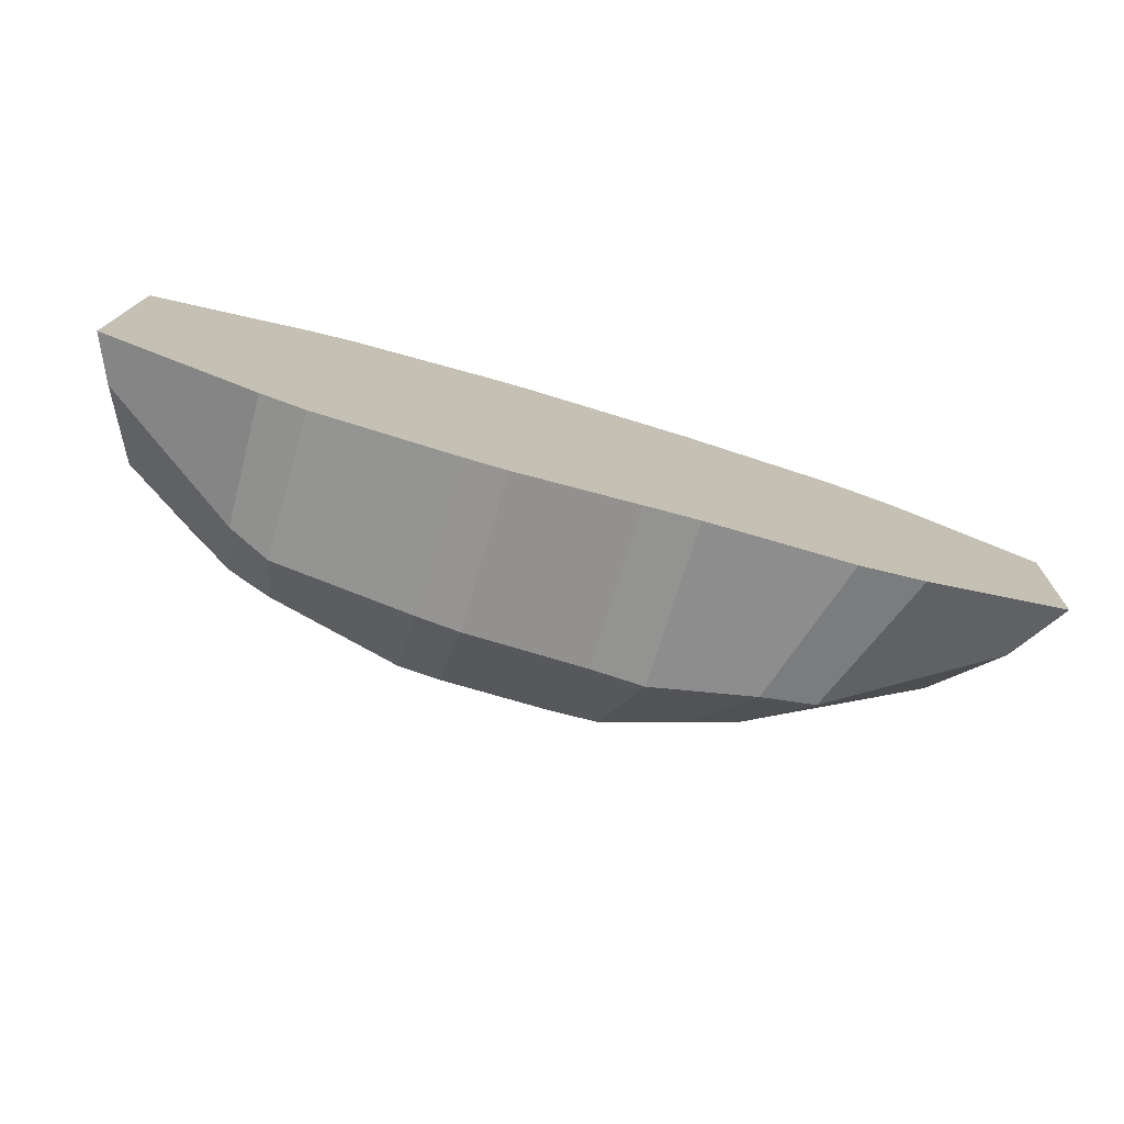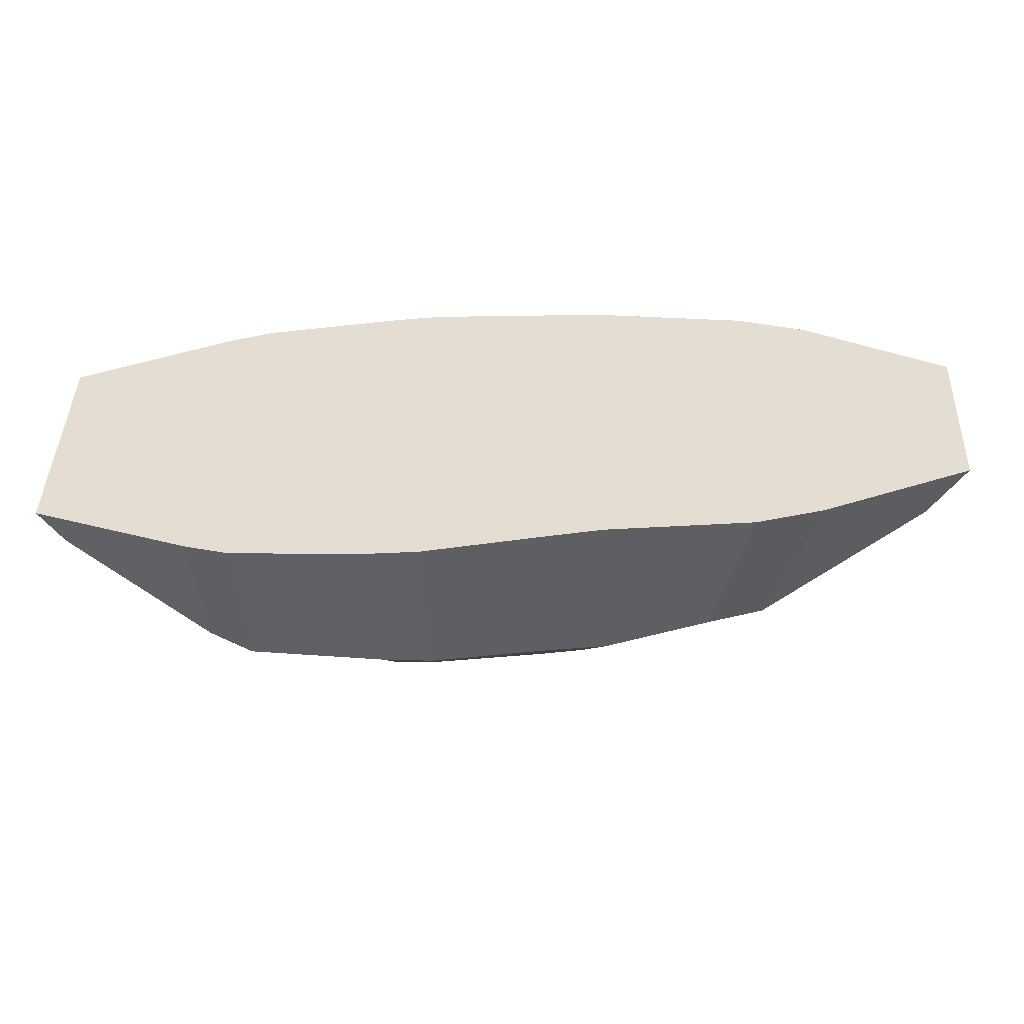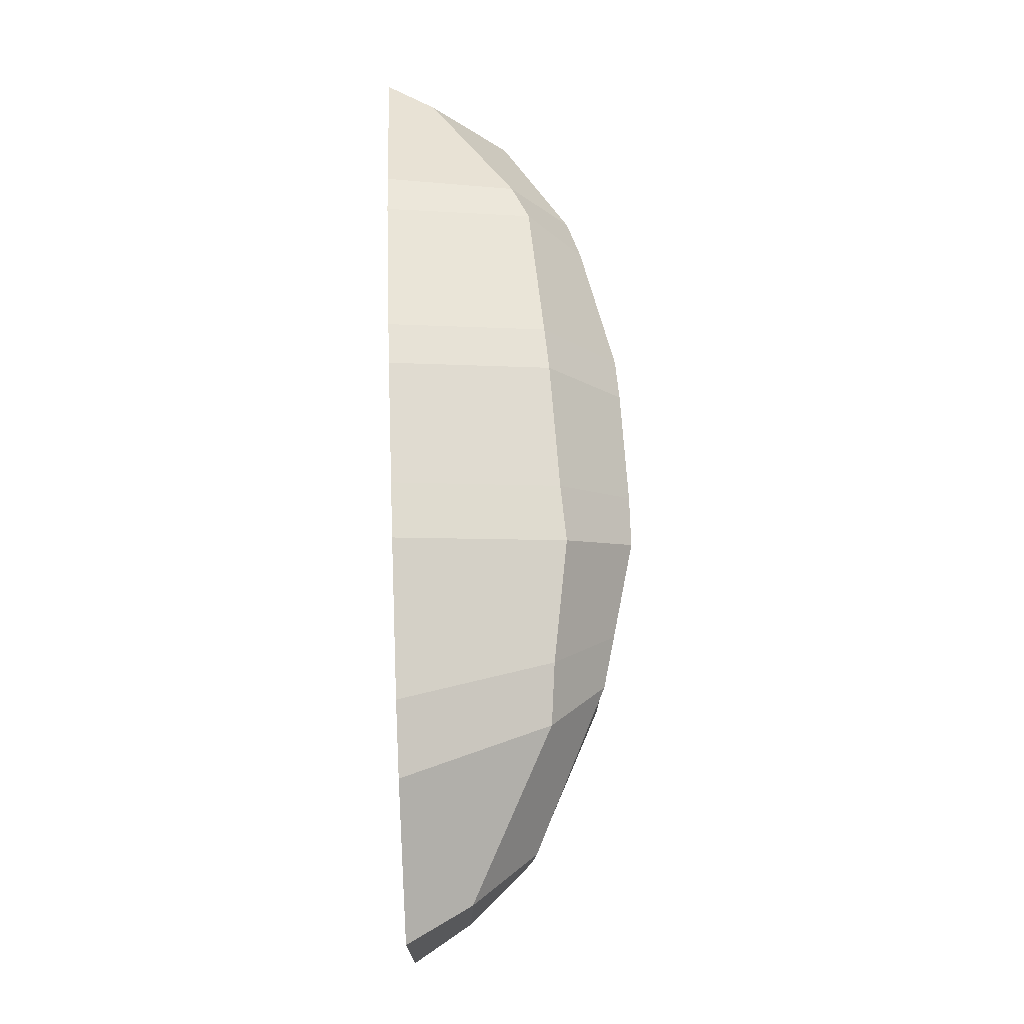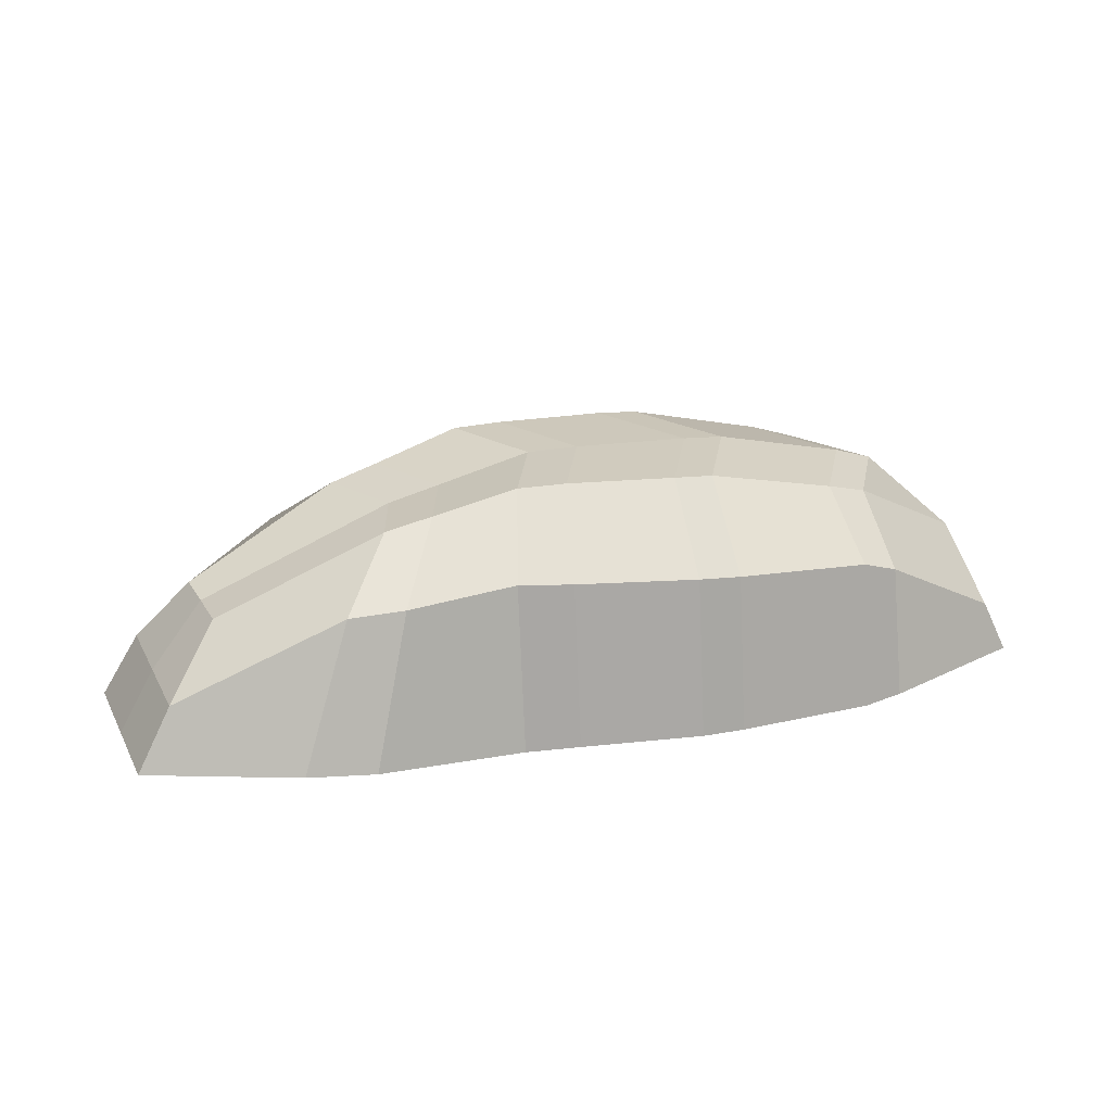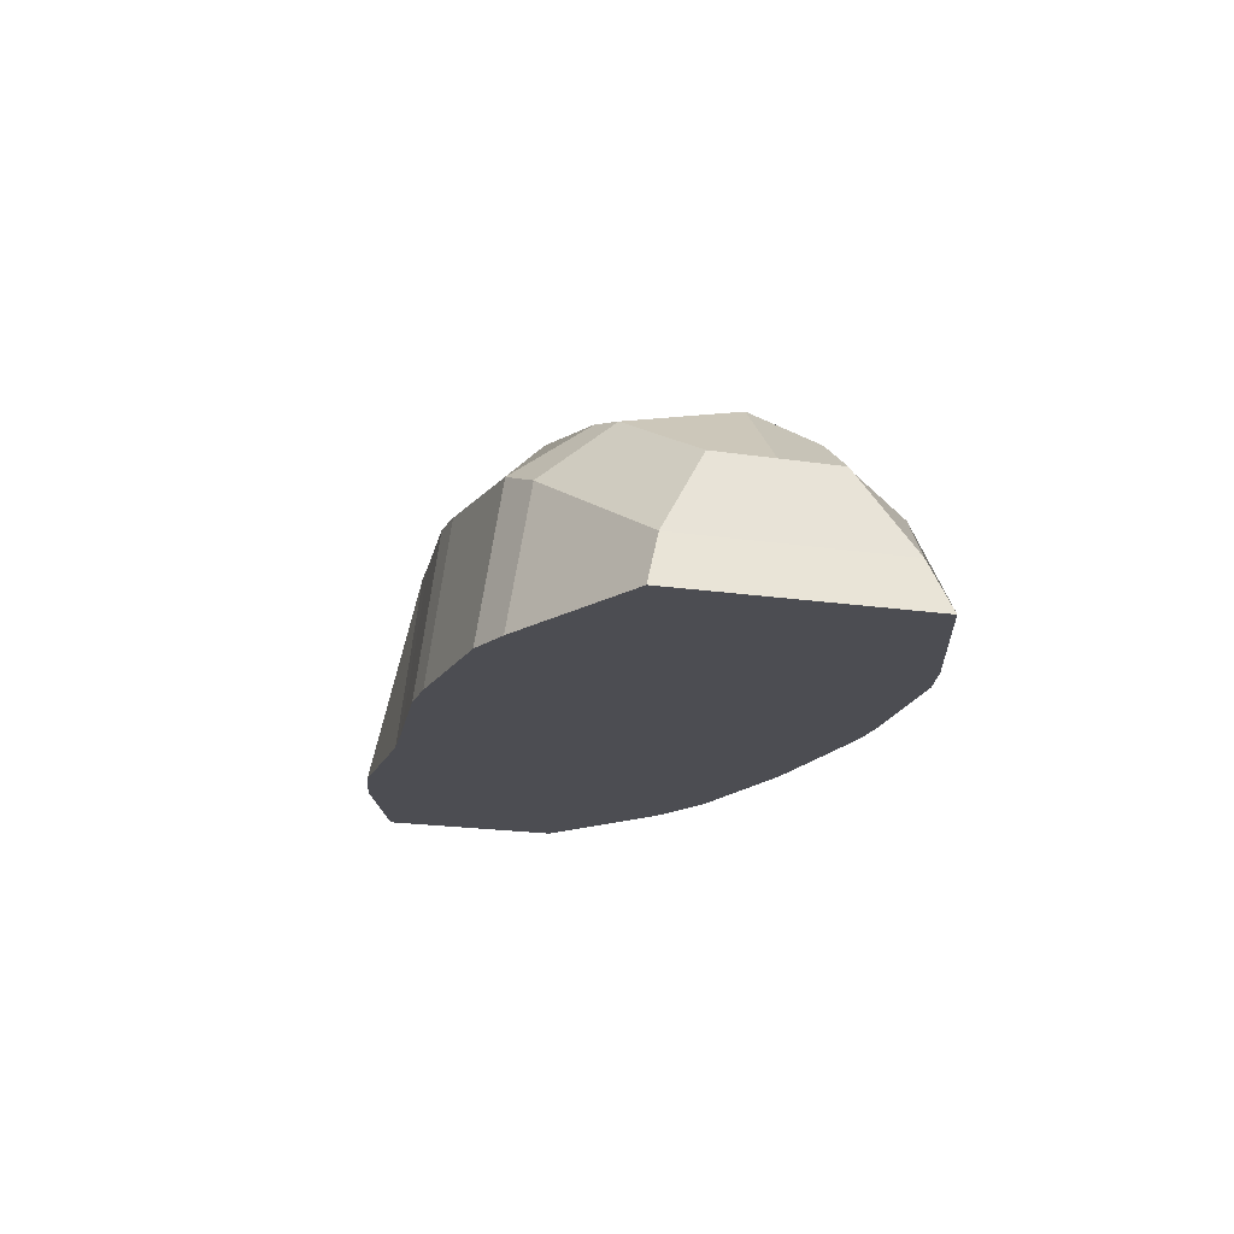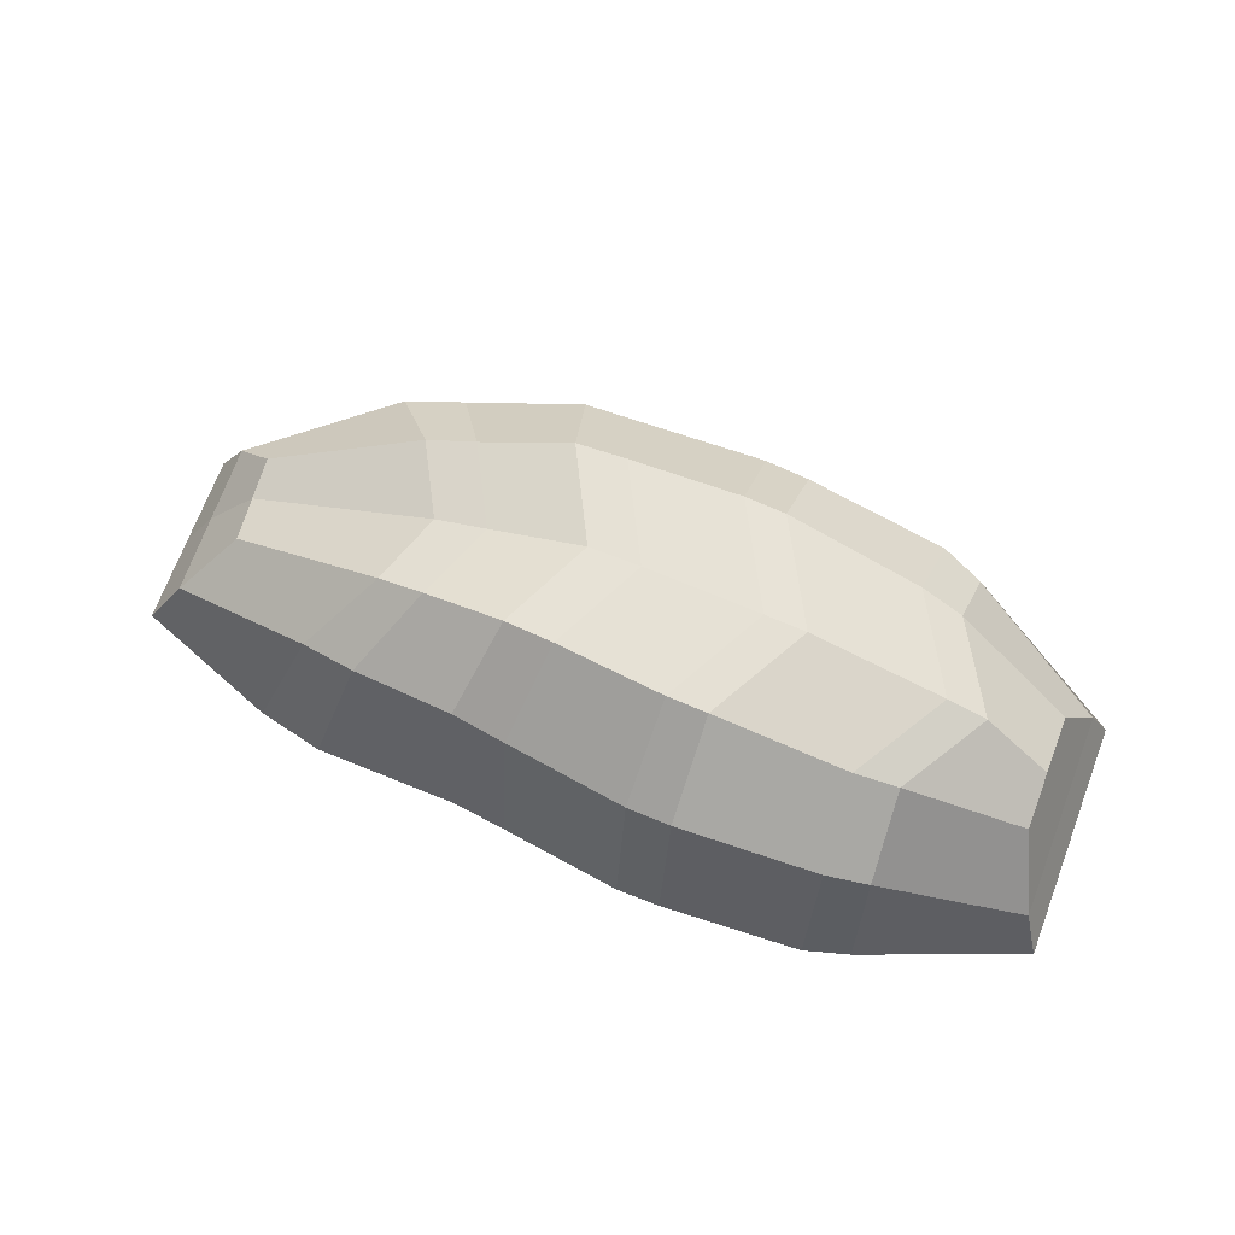
<metadata>
{"format":"obj","ext":"obj","renderer":"f3d","projection":"perspective","resolution":1024,"background":"white","views":[{"elev":-75.3,"azim":-16.5,"up":"+Z"},{"elev":-52.6,"azim":2.7,"up":"+Z"},{"elev":68.0,"azim":87.8,"up":"+Z"},{"elev":22.9,"azim":161.6,"up":"+Y"},{"elev":-16.4,"azim":-107.8,"up":"+Y"},{"elev":63.8,"azim":-158.4,"up":"+Y"}]}
</metadata>
<code>
o Salmon2_Cube.016
v -0.202 0.08339 0.1267
v -0.202 0.08339 -0.1267
v 0.03386 0.08339 0.1335
v 0.02752 0.08339 -0.1169
v 0.1637 0.08339 -0.1056
v 0.1765 0.08339 0.102
v 0.2593 0.08339 -0.07014
v 0.2664 0.08339 0.04811
v -0.3312 0.08339 0.07806
v -0.3312 0.08339 -0.07806
v -0.202 0.1769 0.1114
v -0.202 0.1769 -0.1114
v 0.02752 0.1907 -0.103
v 0.03386 0.1907 0.118
v 0.1301 0.177 -0.08888
v 0.143 0.177 0.08667
v 0.2363 0.1222 -0.06104
v 0.2429 0.1246 0.0418
v -0.3196 0.1142 0.06789
v -0.3196 0.1142 -0.06789
v -0.1987 0.2131 0.06208
v -0.1987 0.2131 -0.06214
v 0.01279 0.2347 -0.05624
v 0.0188 0.2347 0.06616
v 0.09613 0.213 -0.04818
v 0.1083 0.213 0.0471
v 0.2026 0.1635 -0.03373
v 0.2088 0.1658 0.02287
v -0.3015 0.1643 0.03736
v -0.3015 0.1643 -0.03736
v -0.2303 0.08339 -0.1182
v -0.2303 0.08339 0.1182
v -0.2285 0.1667 -0.1034
v -0.2285 0.1667 0.1034
v -0.226 0.2051 -0.05739
v -0.226 0.2051 0.05736
v -0.007277 0.08339 -0.1212
v -0.001891 0.08339 0.1355
v -0.007277 0.1883 -0.1074
v -0.001891 0.1883 0.1203
v -0.01863 0.2351 -0.05858
v -0.01354 0.2351 0.06724
v 0.1321 0.08339 0.118
v 0.1208 0.08339 -0.1151
v 0.1063 0.1802 0.09811
v 0.09491 0.1802 -0.09482
v 0.07672 0.2207 0.05301
v 0.06595 0.2207 -0.05067
v -0.08217 0.08339 0.1396
v -0.08217 0.1851 0.1245
v -0.08534 0.2331 0.0698
v -0.08539 0.08339 -0.1318
v -0.08539 0.1851 -0.1175
v -0.0884 0.2331 -0.06518
v -0.1106 0.08339 0.1376
v -0.1106 0.1831 0.1229
v -0.1117 0.2316 0.06883
v -0.113 0.08339 -0.132
v -0.113 0.1831 -0.1176
v -0.114 0.2316 -0.06553
v -0.202 0.08339 -2.5e-05
v 0.03069 0.08339 0.008623
v 0.1701 0.08339 -0.00179
v 0.2628 0.08339 -0.01102
v -0.3312 0.08339 0
v 0.2396 0.1234 -0.009619
v -0.3196 0.1142 0
v -0.2338 0.2131 -1.9e-05
v -0.01353 0.2347 0.005027
v 0.08162 0.213 -0.00054
v 0.2057 0.1646 -0.005429
v -0.3015 0.1643 0
v -0.2589 0.2051 -5e-06
v -0.2303 0.08339 -6e-06
v -0.04693 0.2351 0.004298
v -0.004584 0.08339 0.007582
v 0.04815 0.2207 0.001168
v 0.1265 0.08339 0.001429
v -0.1219 0.2331 0.002236
v -0.08378 0.08339 0.004477
v -0.1485 0.2316 0.001594
v -0.1118 0.08339 0.003289
f 74 65 10 31
f 82 55 1 61
f 63 64 8 6
f 33 20 30 35
f 66 17 27 71
f 67 19 29 72
f 44 4 13 46
f 65 9 19 67
f 64 7 17 66
f 31 10 20 33
f 58 2 12 59
f 6 8 18 16
f 7 5 15 17
f 73 35 30 72
f 81 68 21 57
f 70 26 28 71
f 59 12 22 60
f 16 18 28 26
f 17 15 25 27
f 46 13 23 48
f 19 34 36 29
f 9 32 34 19
f 49 38 40 50
f 50 40 42 51
f 14 45 47 24
f 69 24 47 77
f 3 43 45 14
f 62 78 43 3
f 39 53 54 41
f 75 79 51 42
f 37 52 53 39
f 76 38 49 80
f 1 55 56 11
f 11 56 57 21
f 37 76 80 52
f 41 54 79 75
f 4 44 78 62
f 23 69 77 48
f 25 70 71 27
f 60 22 68 81
f 36 73 72 29
f 8 64 66 18
f 10 65 67 20
f 20 67 72 30
f 18 66 71 28
f 5 7 64 63
f 58 82 61 2
f 32 9 65 74
f 78 63 6 43
f 40 14 24 42
f 38 3 14 40
f 43 6 16 45
f 32 1 11 34
f 77 47 26 70
f 45 16 26 47
f 34 11 21 36
f 68 22 35 73
f 2 31 33 12
f 12 33 35 22
f 61 74 31 2
f 13 39 41 23
f 69 75 42 24
f 4 37 39 13
f 62 3 38 76
f 15 46 48 25
f 5 44 46 15
f 56 50 51 57
f 55 49 50 56
f 53 59 60 54
f 79 81 57 51
f 52 58 59 53
f 80 49 55 82
f 52 80 82 58
f 54 60 81 79
f 4 62 76 37
f 23 41 75 69
f 1 32 74 61
f 21 68 73 36
f 48 77 70 25
f 44 5 63 78

</code>
